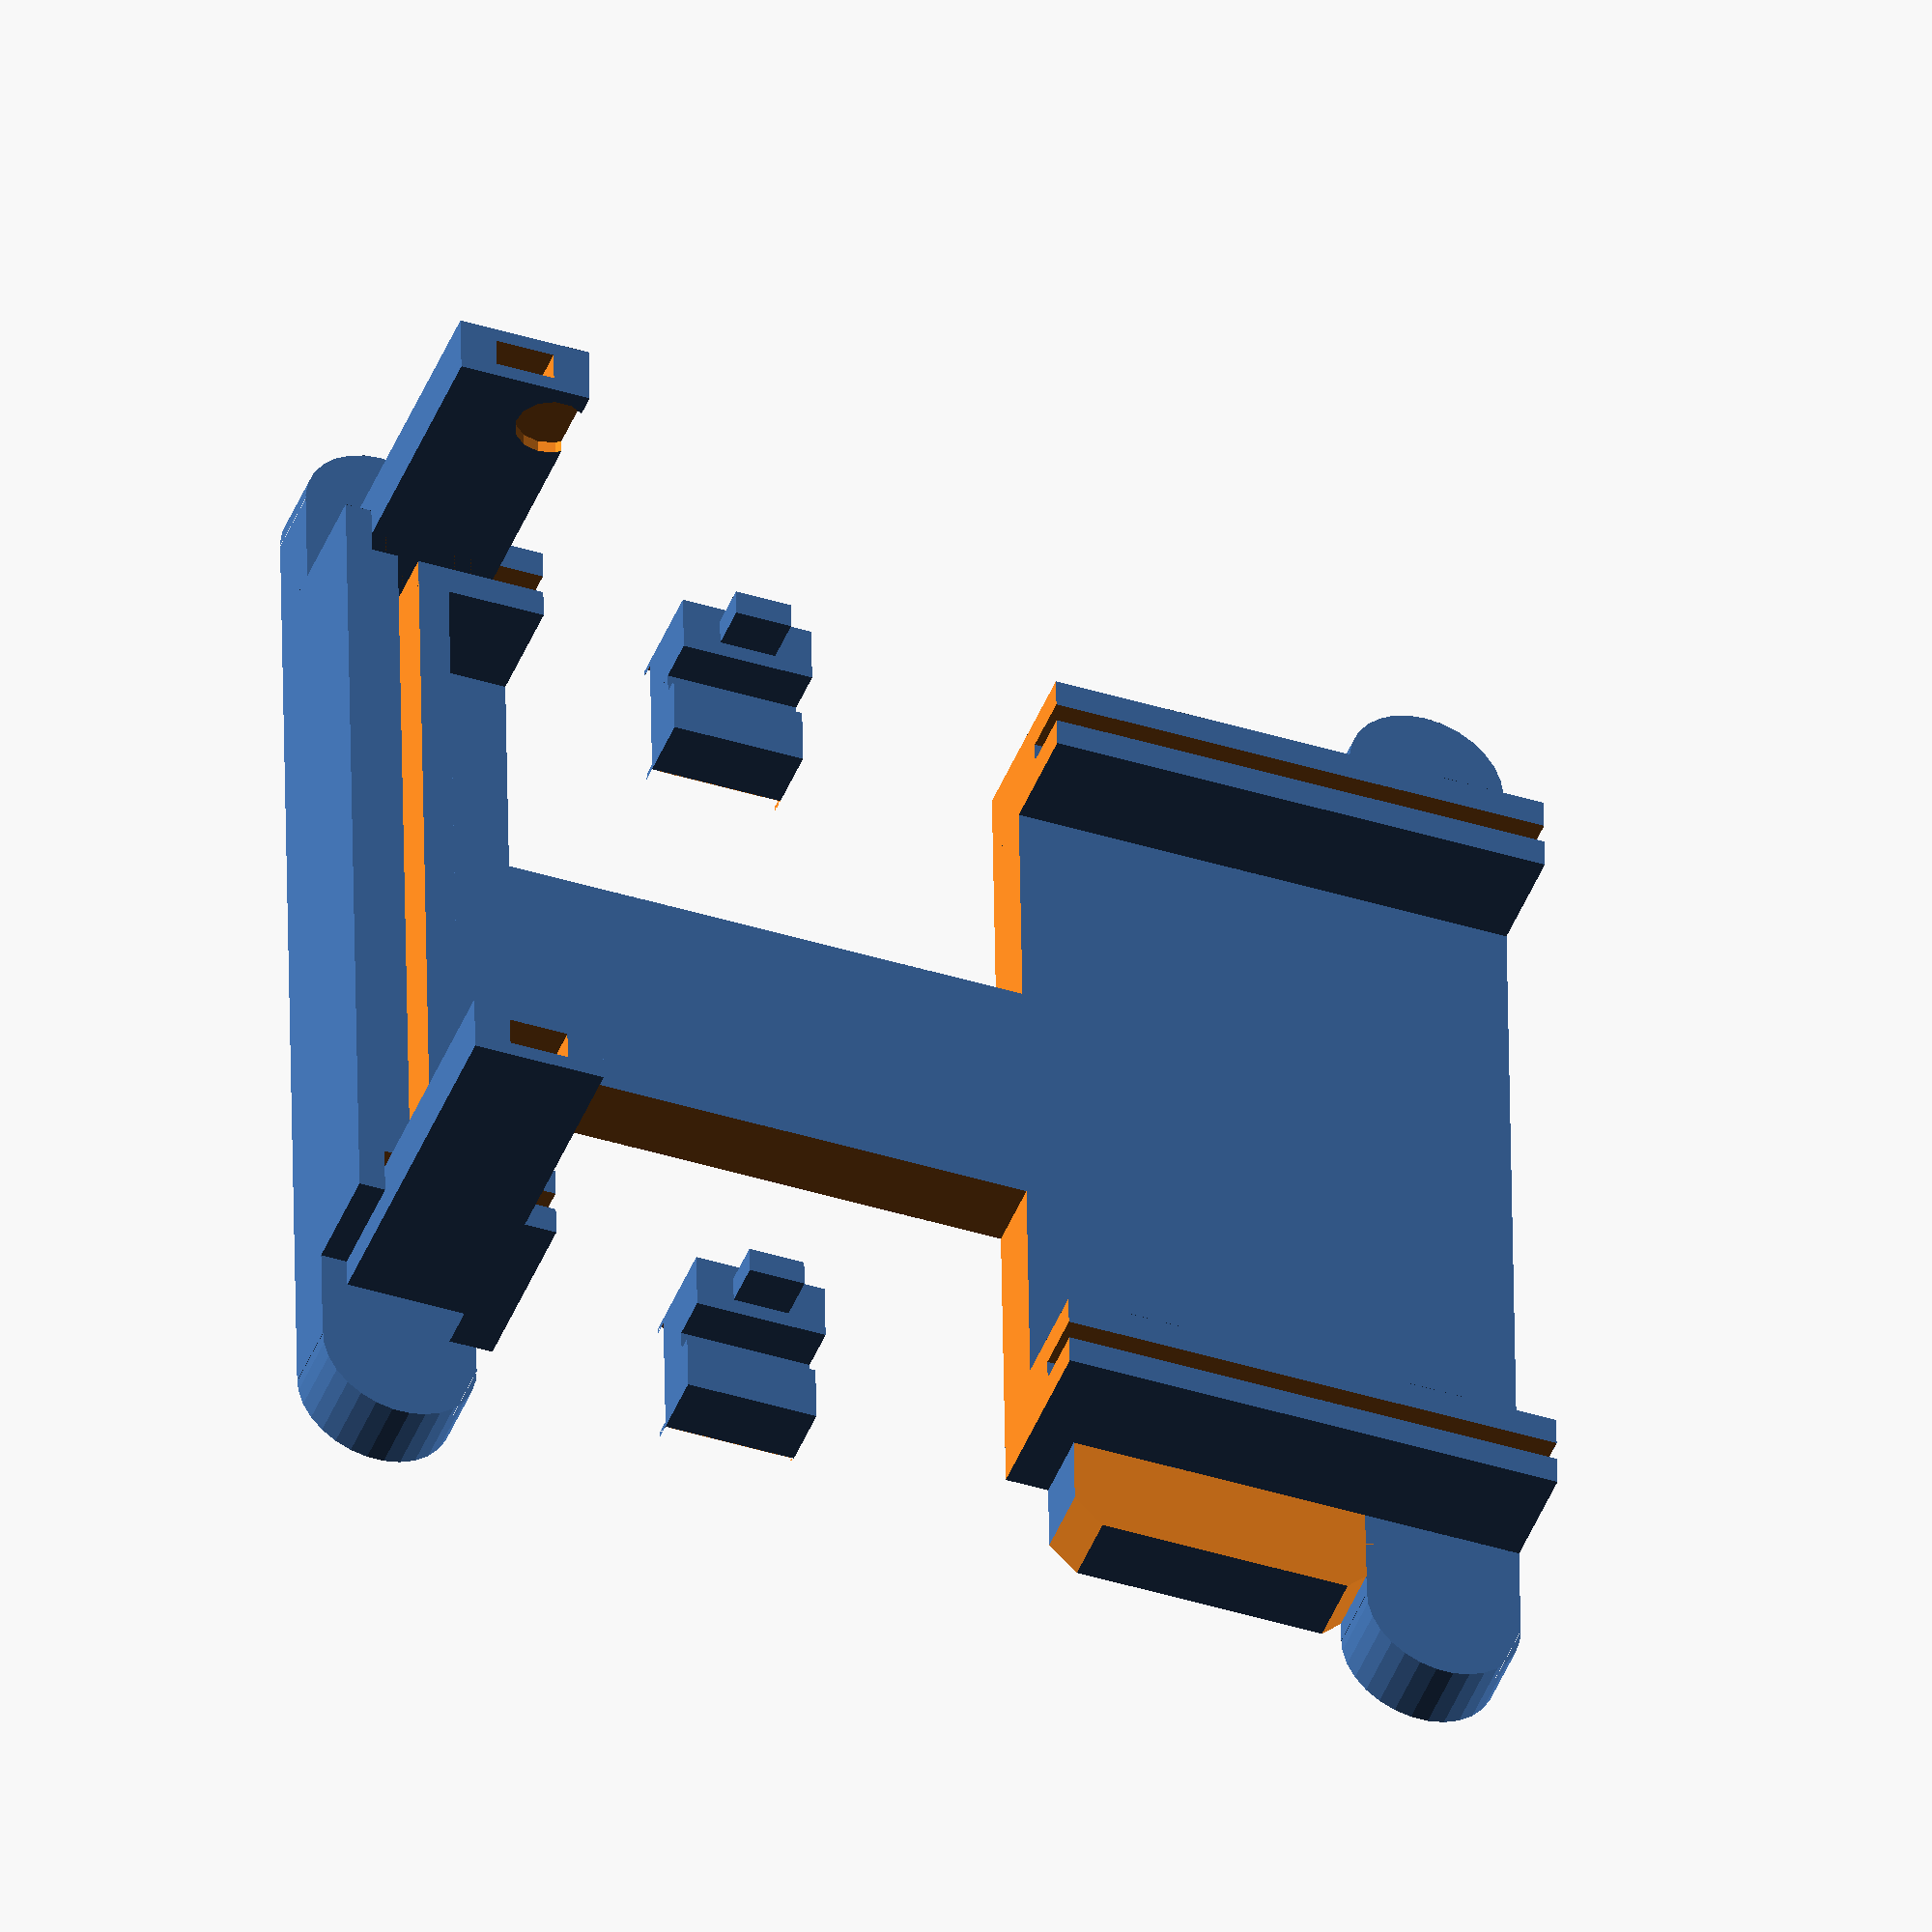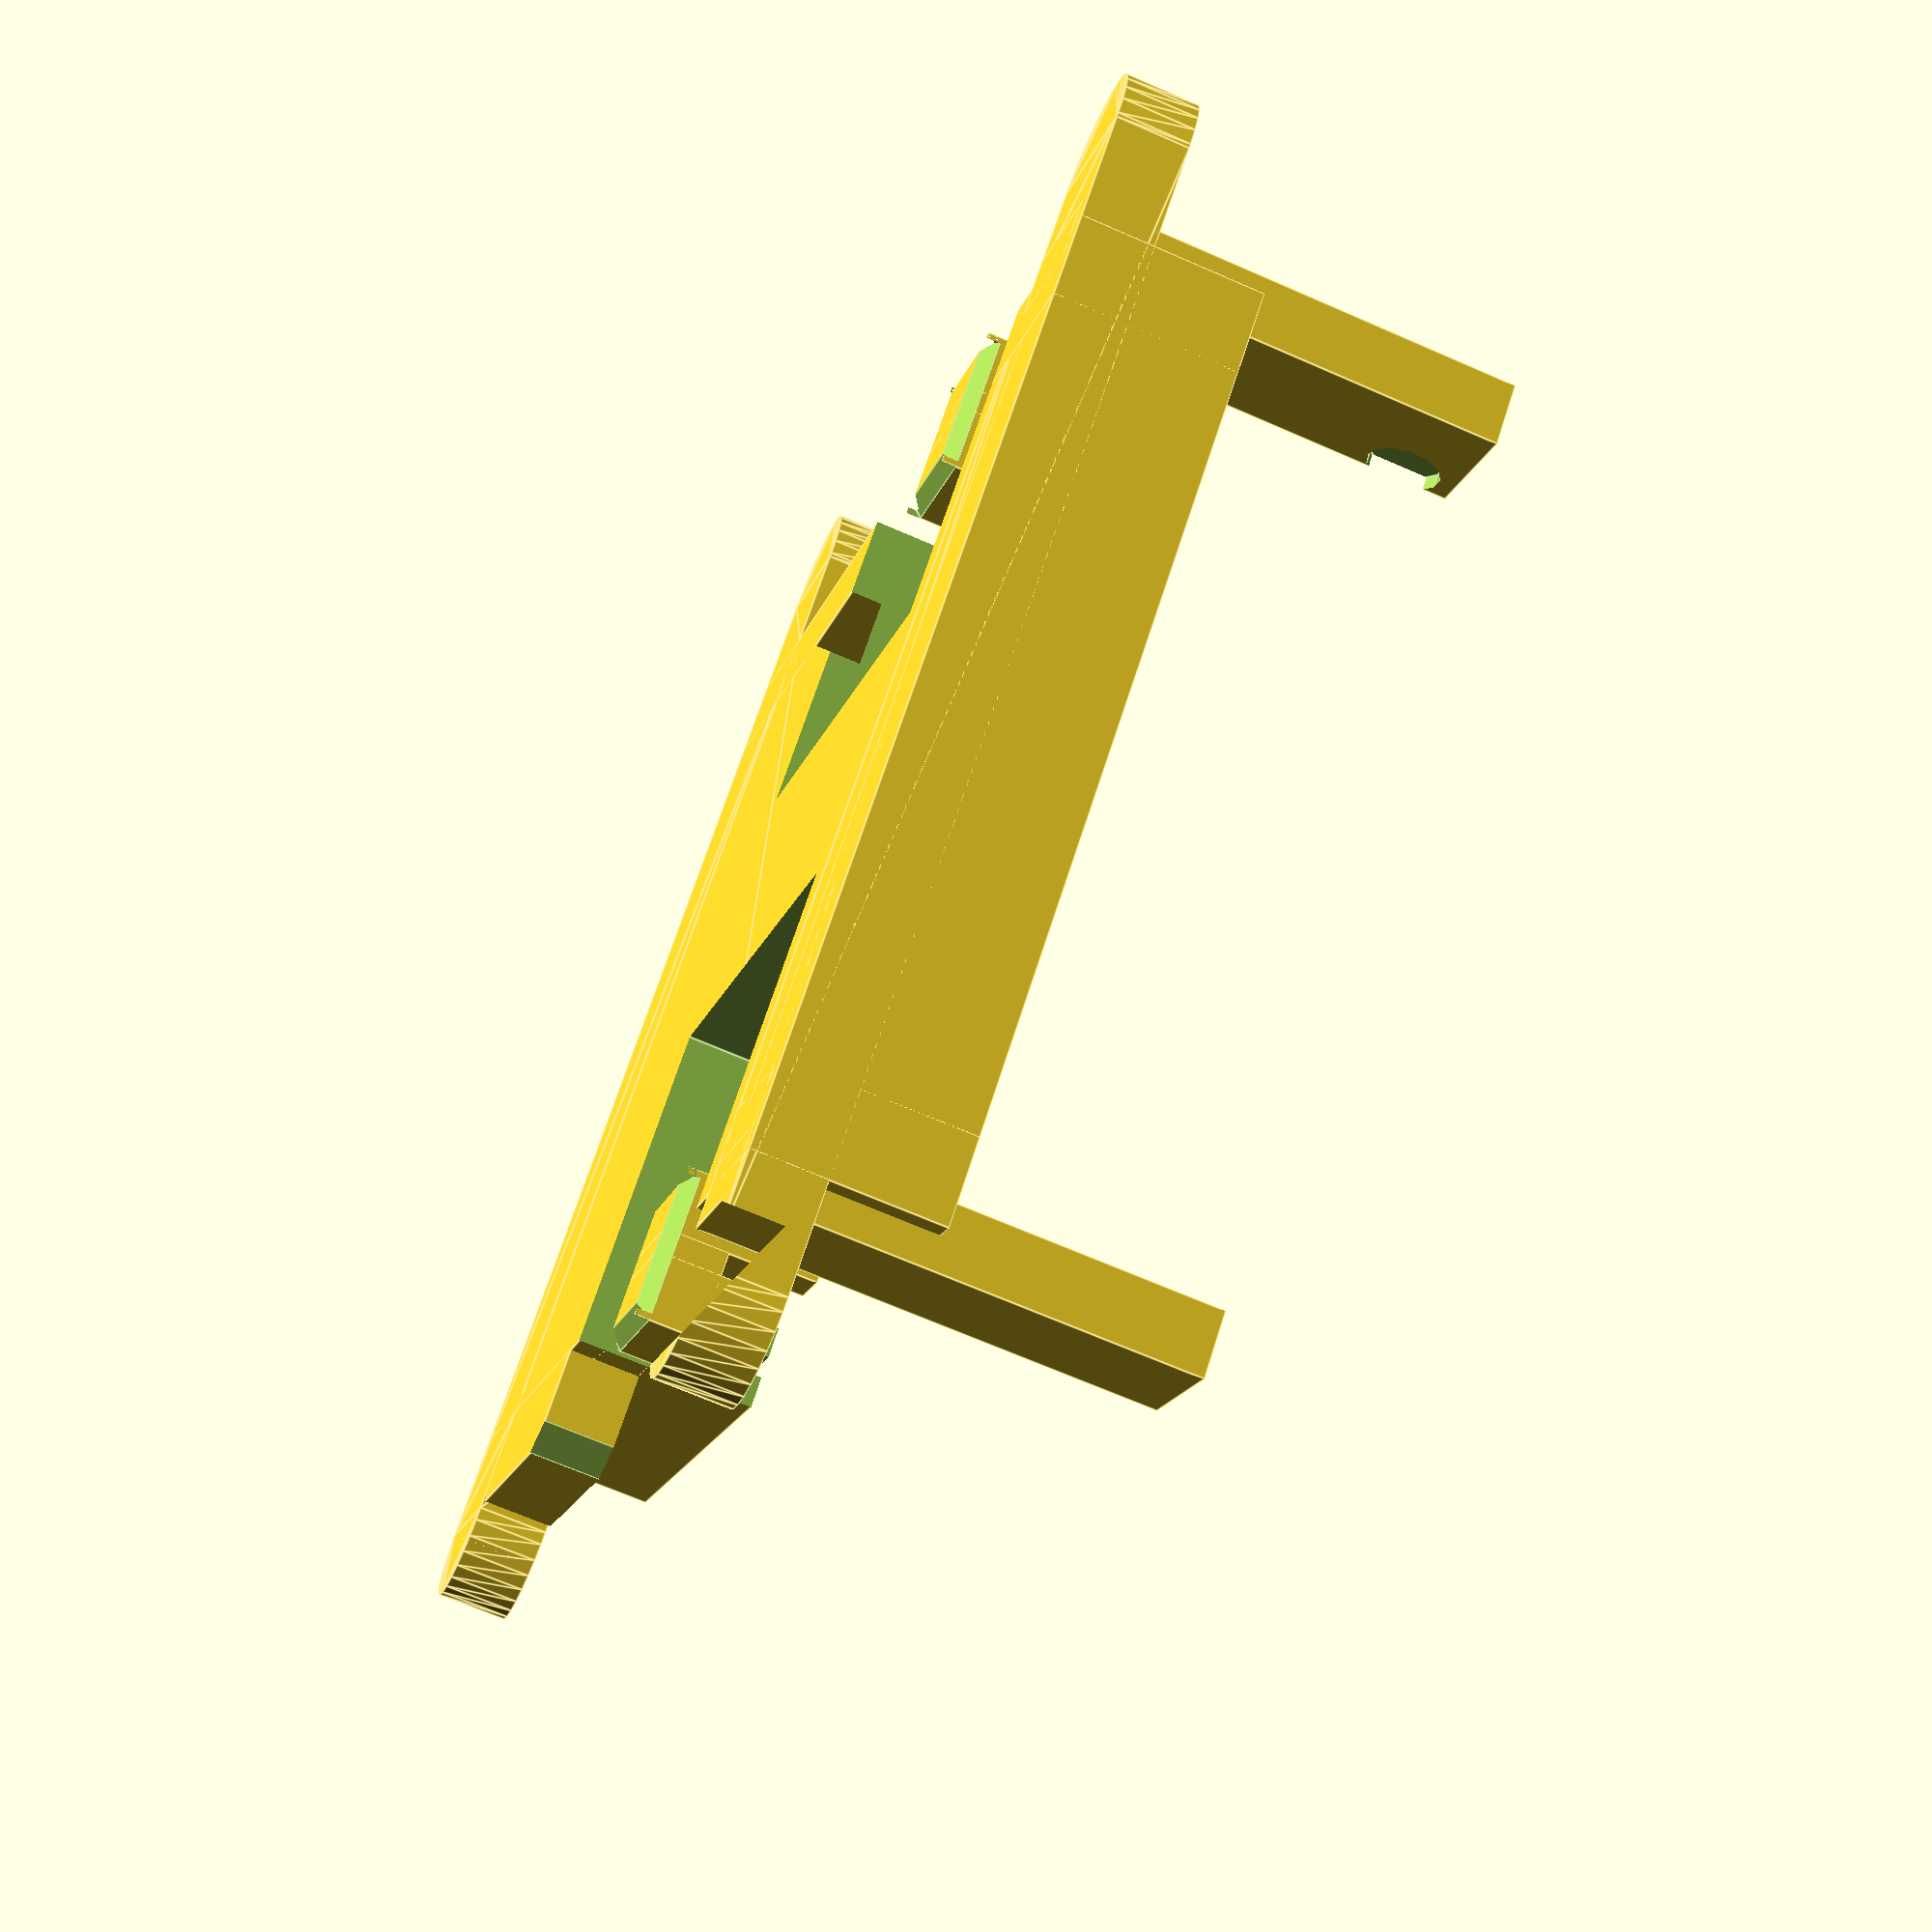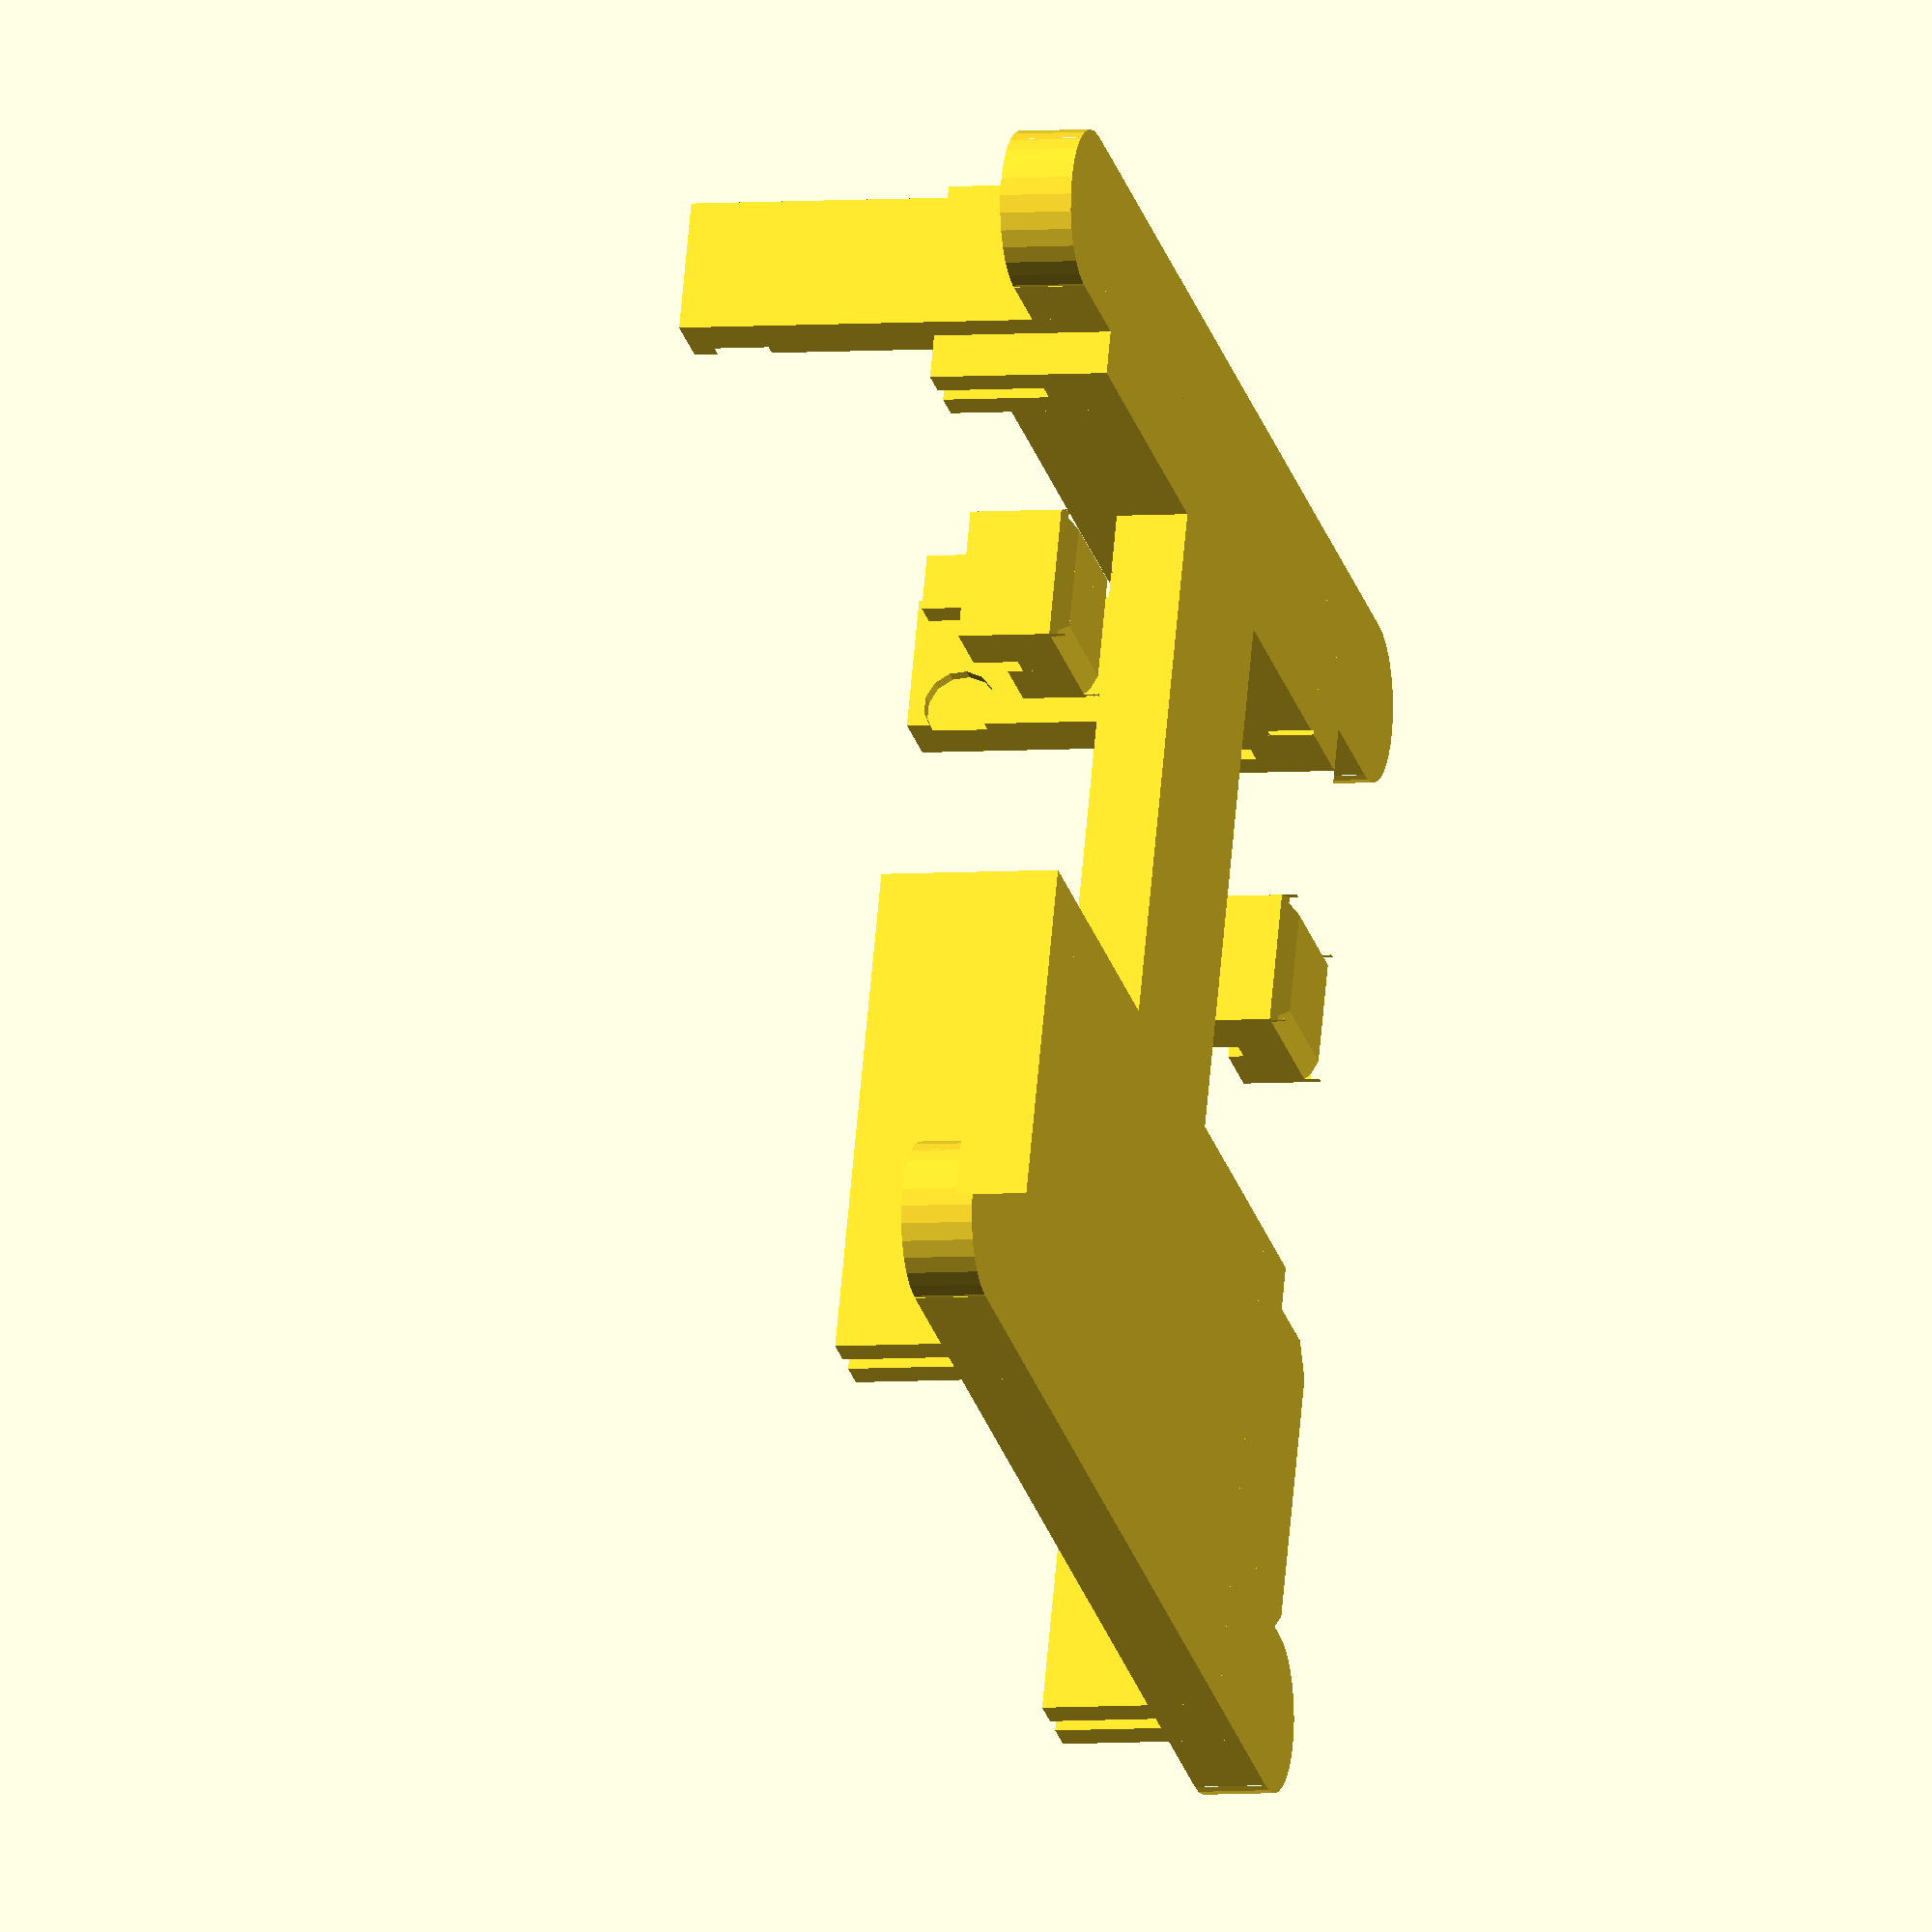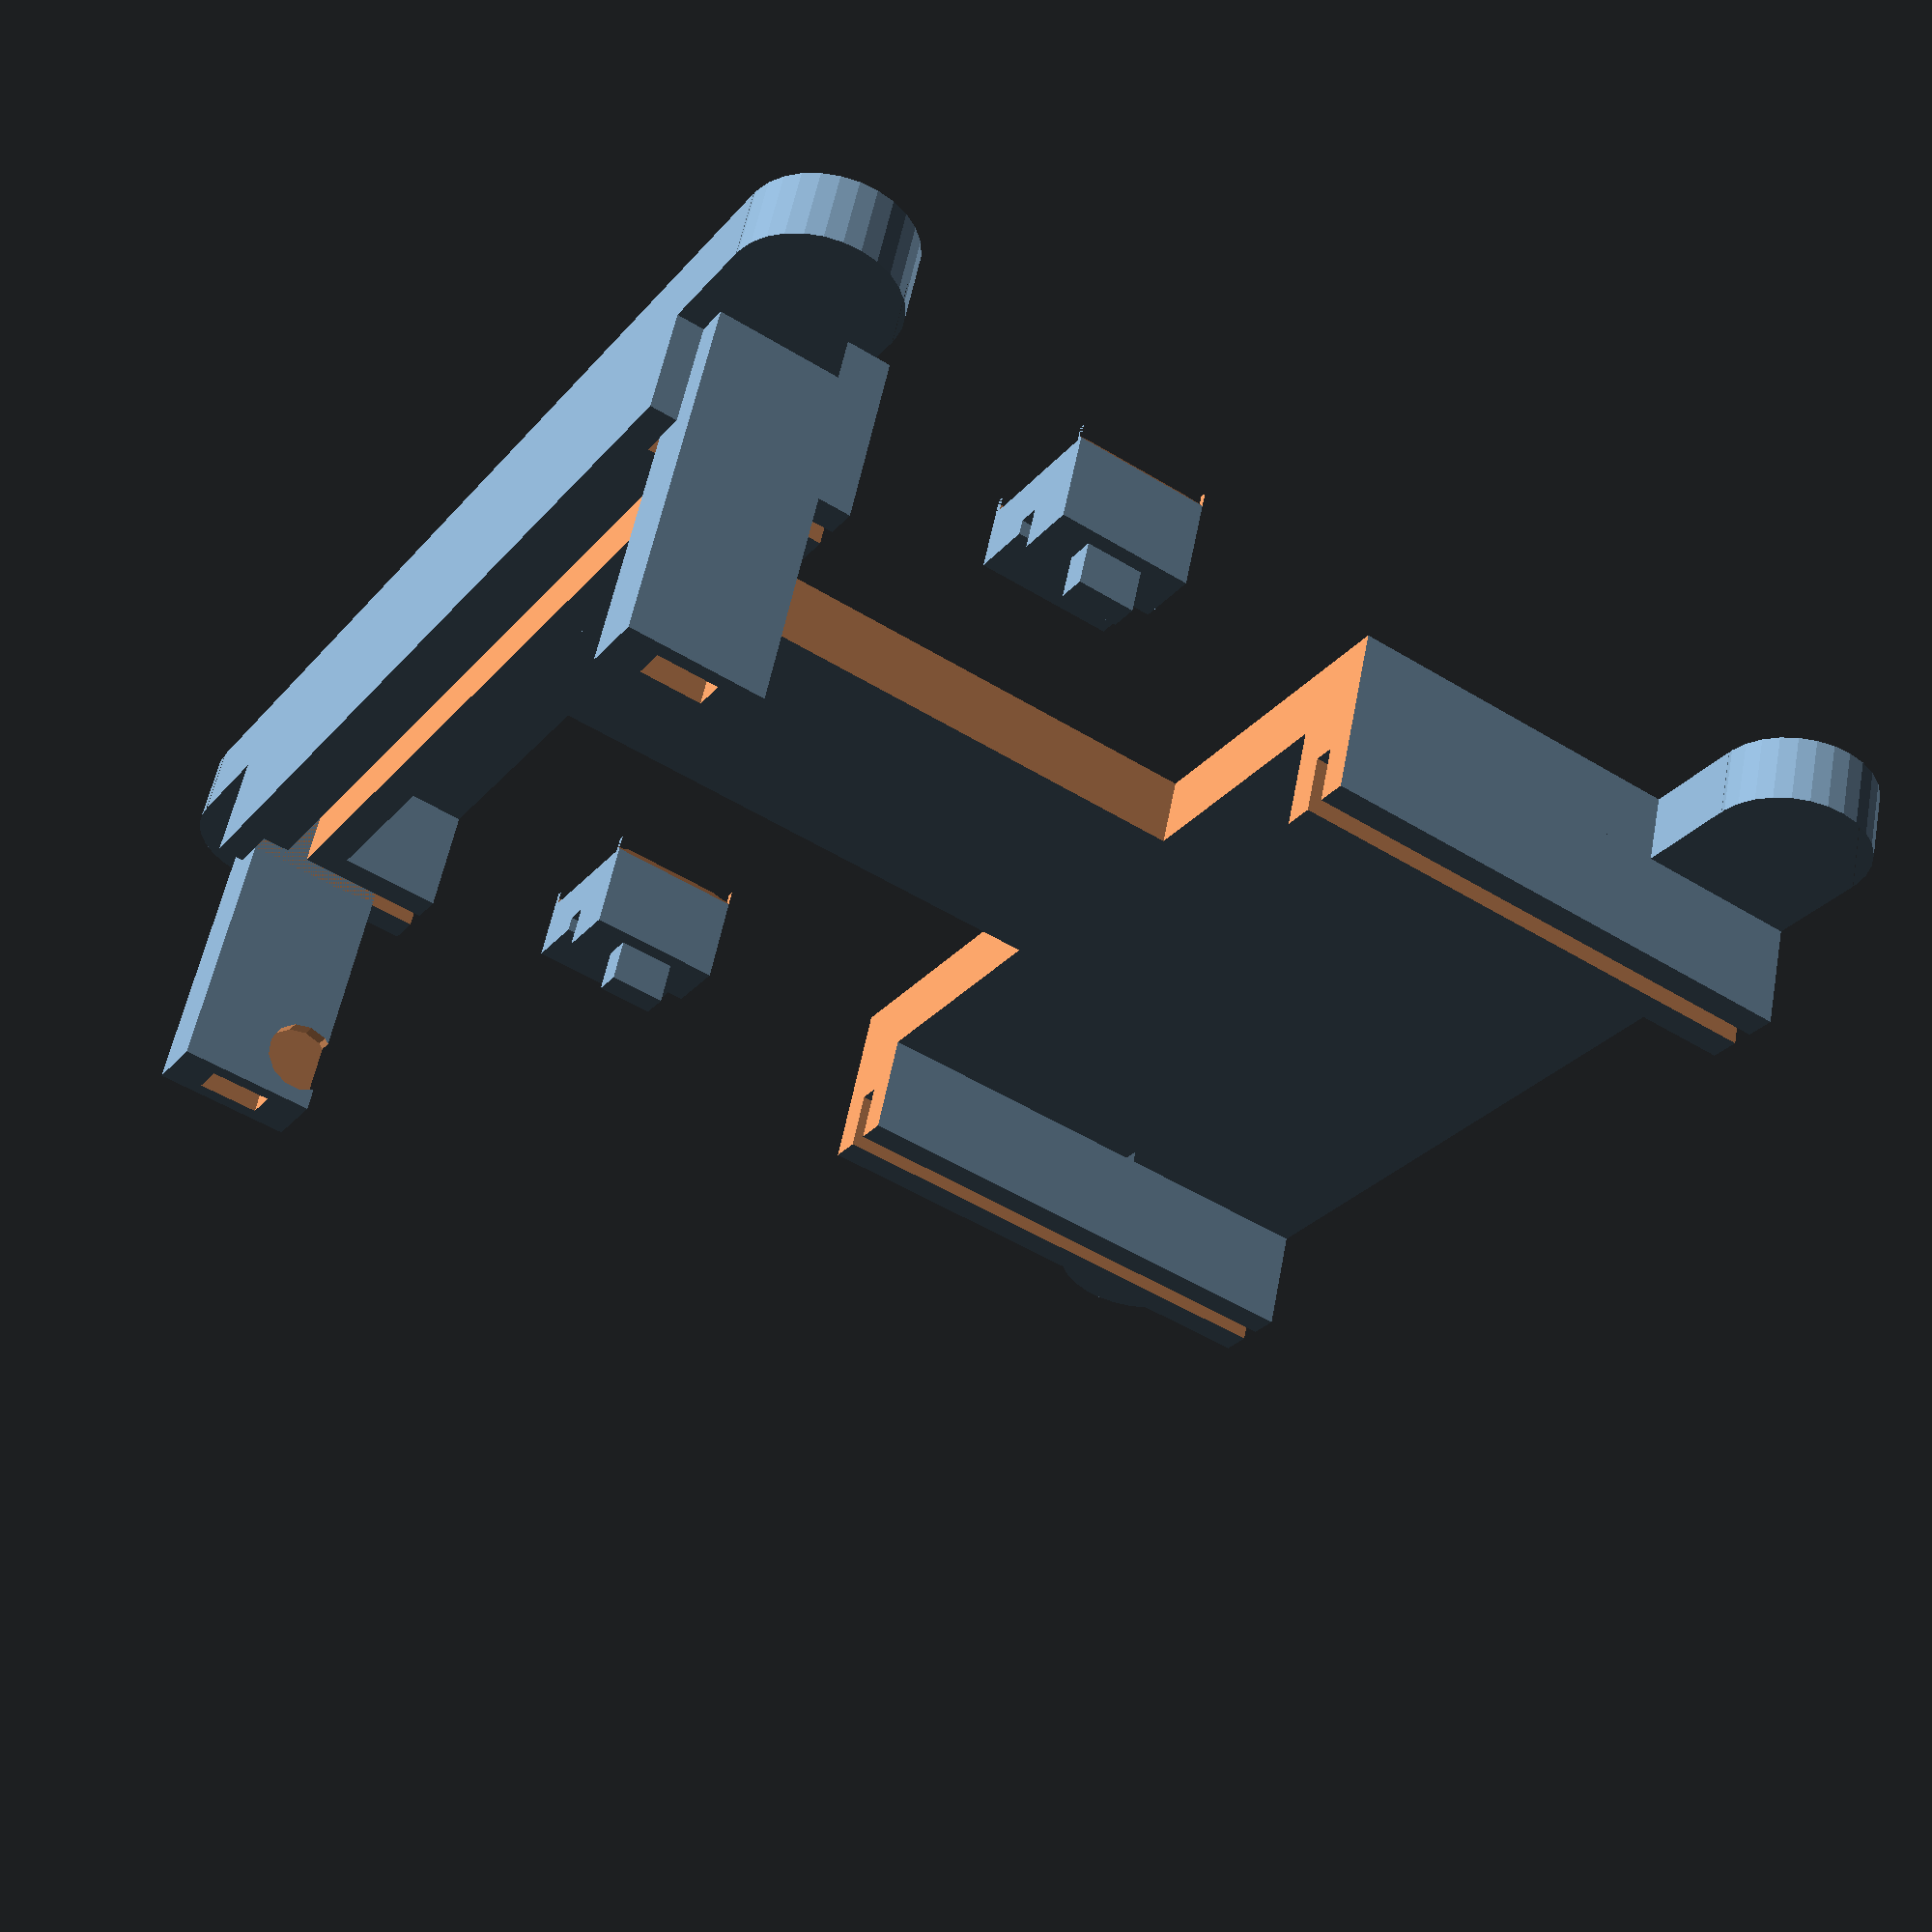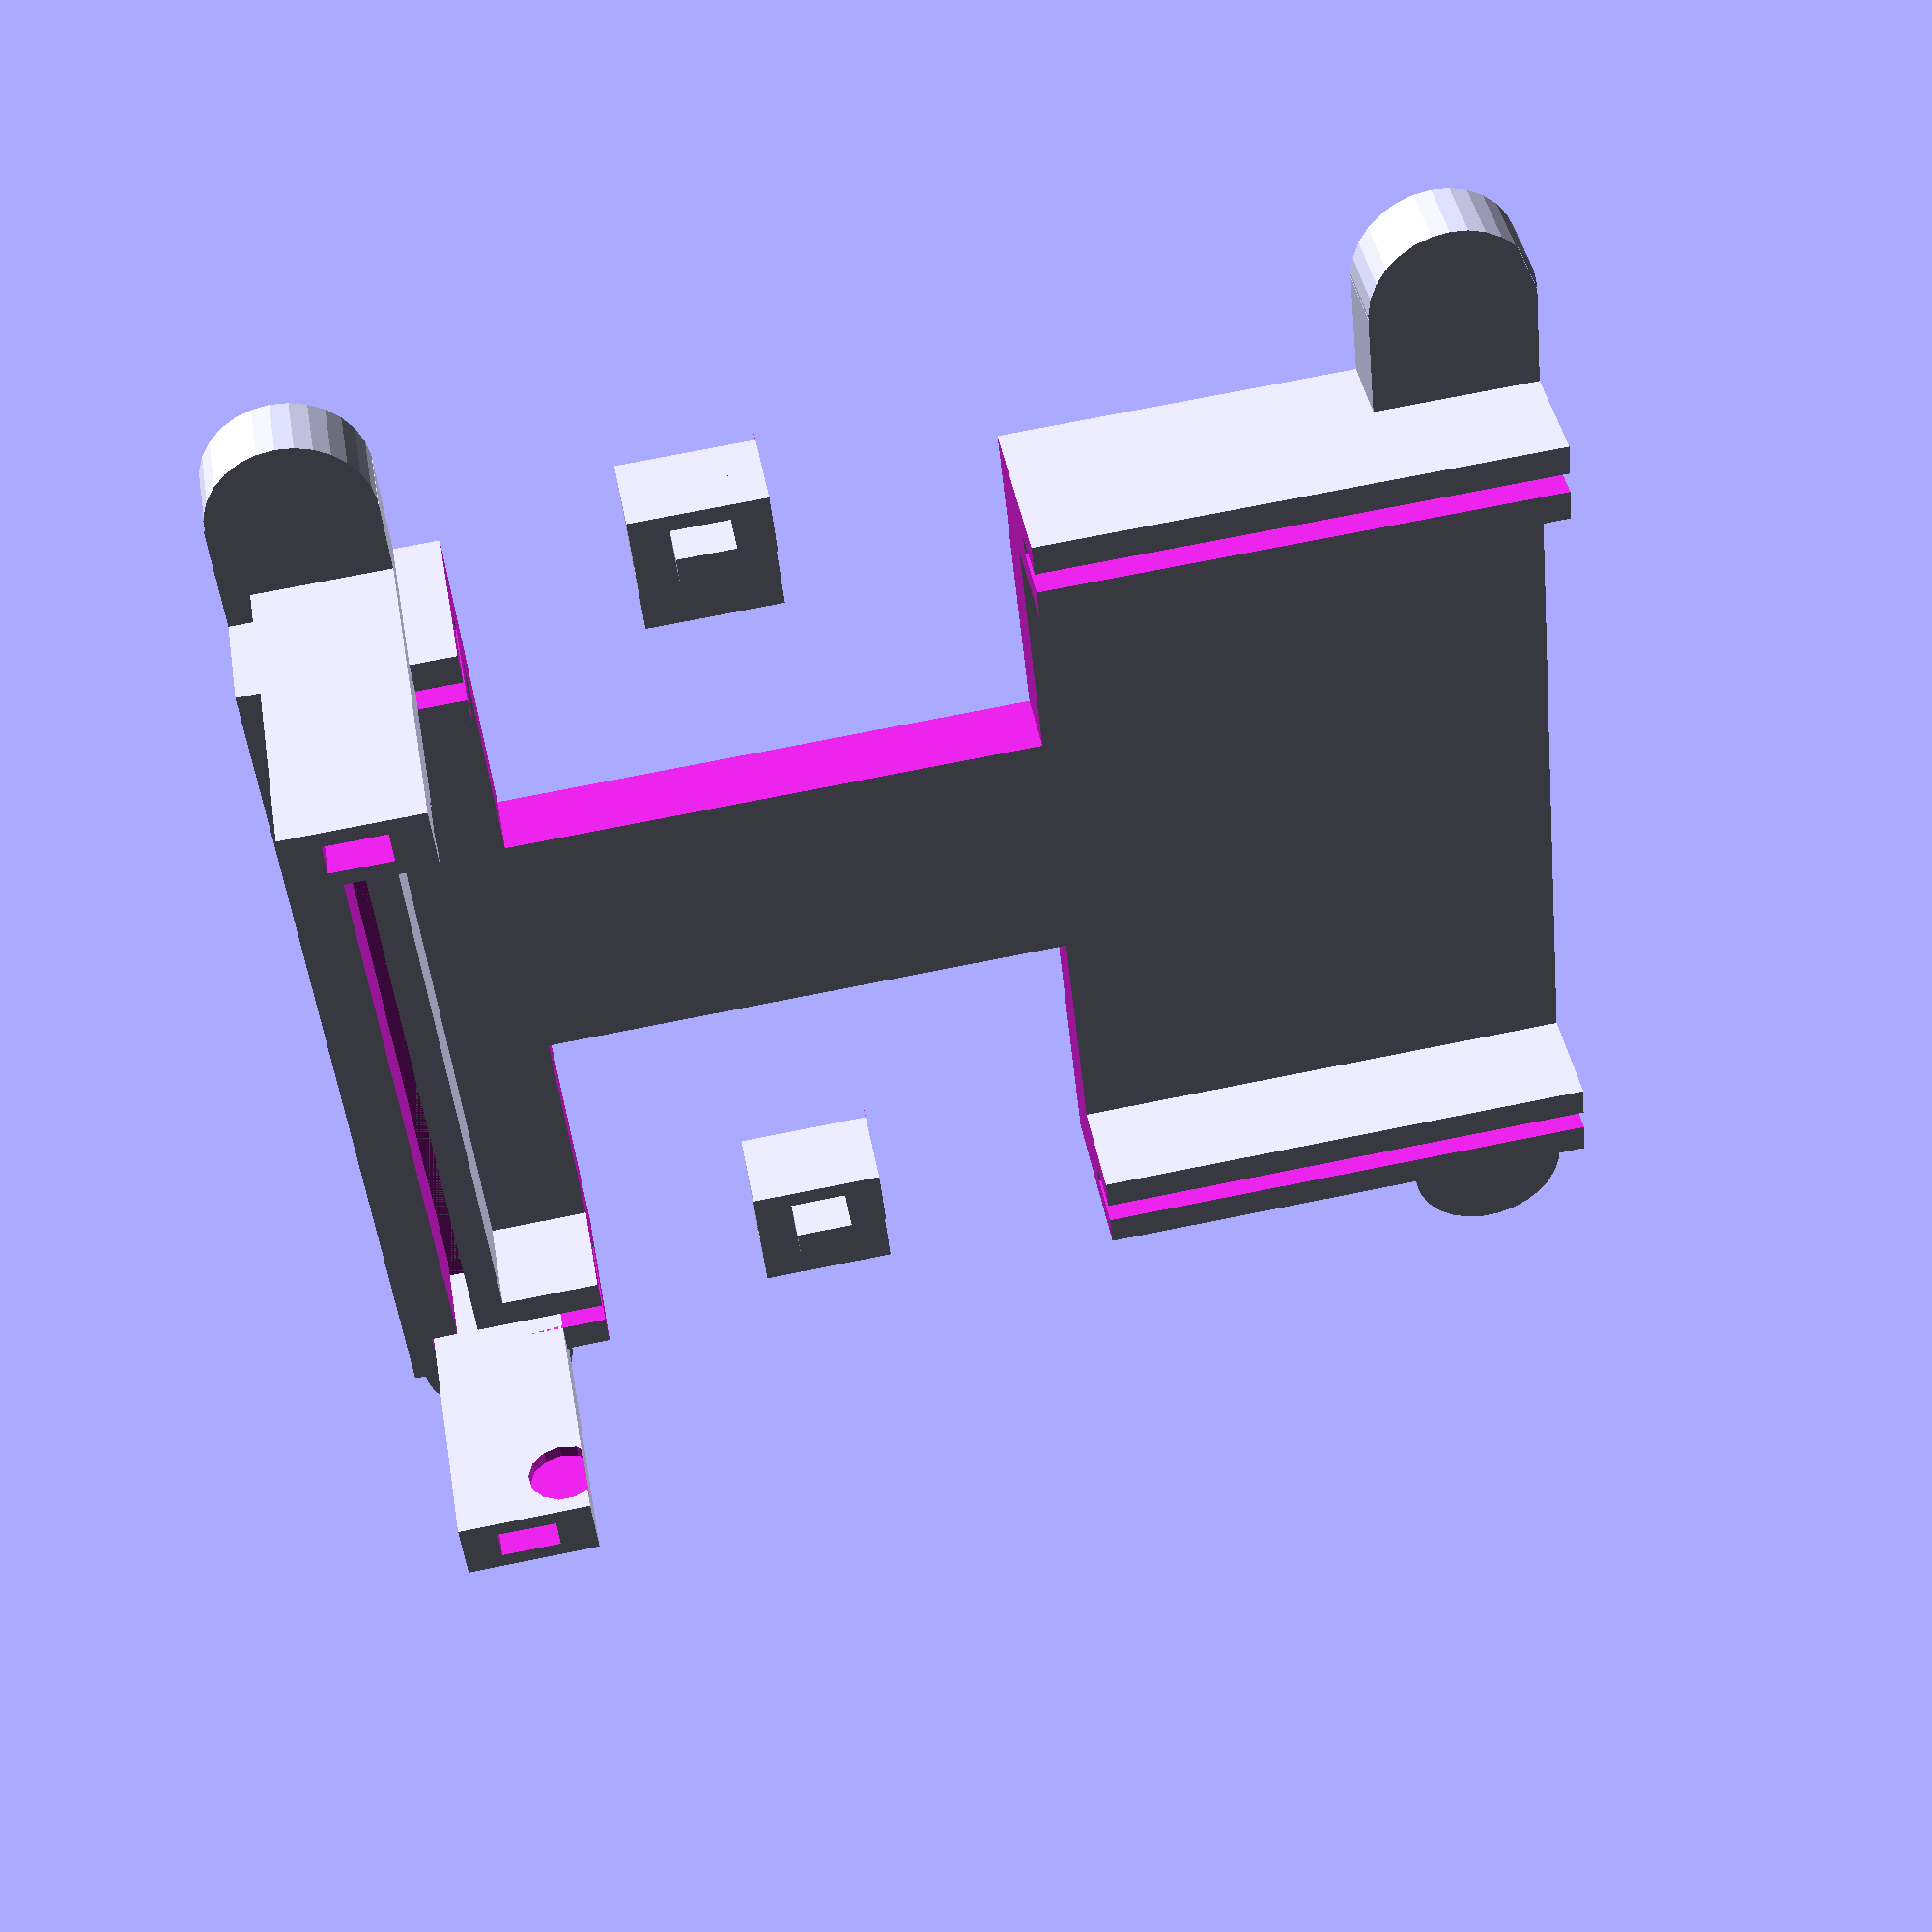
<openscad>
//variables, in mm
foot_width=145; //size of total object, width
foot_length=140;    //size of total object, length (y axis of printrbot)
leg_width=18;   //width of sticking-out-feet
frame_thick=2.4;  //thickness of metal printrbot frame
front_ledge=3;  //how much thickness in front of edge
protrude=3;     //how much the metal plates protrude past the side, i.e. the notch needed on the front
side_ledge=3.5;   //how much thickness on sides and inside
inside_width=91.5;    //space between metal walls, inside
lip=12;         //how tall to make the part that slides over the metal sides
lift=8;         //how thick of a baseplate
usb_thick=15;   //how thick usb strain relieft should be
usb_wide=35;    //width
usb_tall=41;    //height    
usb_w=11;       //width of usb plug
usb_h=8;        //height of usb plug
usb_y=102.45;  //center of plug, relative to front edge
usb_z=35;   //center of plug, relative to top of base plate
clip_h=45;  //how tall wrap around clip should be- top of base plate to bottom of groove
clip_split=5;  //where to split clip
clip_wide=15;   //width of clip
clip_groove=1.75;  //depth of groove on top of clip
clip_thick=7; //thickness of clip
tab_thick=3.2; //tab thickness, should be multiple of extrusion width
tab_wide=6.4; //tab width
tab_slop=.3;    //additional gab to have around slot for tab due to printer tolerances
tab_length=5;
gap_width=60;
gap_y=50;   //front edge of metal to middle of cutout
center_bar=30;
curve_40=2.35;
curve_80=5.25;
curve_120=6;

rivet1_z=34.3;
rivet1_y=12.6;
rivet2_z=27.75;
rivet2_y=113.5;
rivet_r=4;
rivet_thick=1.5;

//intermediate values
front_yy=front_ledge+protrude+frame_thick+side_ledge;
side_xx=side_ledge*2+frame_thick;
inner_xx=inside_width+2*(frame_thick+side_ledge);

module rivet1()
{
    translate([-1*(inside_width/2+frame_thick),foot_length/2-front_ledge-rivet1_y,lift+rivet1_z])
    {
        rotate([0,90,0])
        {
            cylinder(h=2*rivet_thick, r1=rivet_r, r2=rivet_r, center=true);
        }
    }
}



module rivet1a()
{
    translate([1*(inside_width/2+frame_thick),foot_length/2-front_ledge-rivet1_y,lift+rivet1_z])
    {
        rotate([0,90,0])
        {
            cylinder(h=2*rivet_thick, r1=rivet_r, r2=rivet_r, center=true);
        }
    }
}



module rivet2()
{
    translate([-1*(inside_width/2+frame_thick),foot_length/2-front_ledge-rivet2_y,lift+rivet2_z])
    {
        rotate([0,90,0])
        {
            cylinder(h=2*rivet_thick, r1=rivet_r, r2=rivet_r, center=true);
        }
    }
}


//supports due to curve
module curve_adj()
{

union()
    {
        translate([-1*(inside_width/2)-frame_thick/2,foot_length/2-front_ledge-40,lift])
        {
        cube([frame_thick*2,frame_thick*2,curve_40*2],center=true);
        }
        translate([1*(inside_width/2)+frame_thick/2,foot_length/2-front_ledge-40,lift])
        {
        cube([frame_thick*2,frame_thick*2,curve_40*2],center=true);
        }
        translate([-1*(inside_width/2)-frame_thick/2,foot_length/2-front_ledge-80,lift])
        {
        cube([frame_thick*2,frame_thick*2,curve_80*2],center=true);
        }
        translate([1*(inside_width/2)+frame_thick/2,foot_length/2-front_ledge-80,lift])
        {
        cube([frame_thick*2,frame_thick*2,curve_80*2],center=true);
        }
        translate([-1*(inside_width/2)-frame_thick/2,foot_length/2-front_ledge-120,lift])
        {
        cube([frame_thick*2,frame_thick*2,curve_120*2],center=true);
        }
        translate([1*(inside_width/2)+frame_thick/2,foot_length/2-front_ledge-120,lift])
        {
        cube([frame_thick*2,frame_thick*2,curve_120*2],center=true);
        }
    }
}
//baseplate
module base()
{
    linear_extrude(height=lift)
    union()
    {
    square(size=[(frame_thick+side_ledge)*2+inside_width,foot_length], center=true);
    translate([0,-1*((foot_length-leg_width)/2)])
        {
            union()
            {
            //legs
            square([foot_width-leg_width,leg_width],center=true);
            translate([foot_width/2-leg_width/2,0])
                {
                circle(r=leg_width/2,center=true);
                }
            translate([-1*(foot_width/2-leg_width/2),0])
                {
                circle(r=leg_width/2,center=true);
                }
            }
        }
    translate([0,1*((foot_length-leg_width)/2)])
        {
            //legs
            square([foot_width-leg_width,leg_width],center=true);
            translate([foot_width/2-leg_width/2,0])
                {
                circle(r=leg_width/2,center=true);
                }
            translate([-1*(foot_width/2-leg_width/2),0])
                {
                circle(r=leg_width/2,center=true);
                }
        }
    }
}
module slot()
{
    difference()
    {
        
        union()
        {
            //front prism
            translate([0,(foot_length-front_yy)/2,(lip+lift)/2])
            {
            cube([(frame_thick+side_ledge)*2+inside_width,front_yy,lip+lift],center=true);
            }
            translate([(inner_xx-side_xx)/2,0,(lip+lift)/2])
            {
            cube([side_xx,foot_length,lip+lift],center=true);
            }
            translate([-1*(inner_xx-side_xx)/2,0,(lip+lift)/2])
            {
            cube([side_xx,foot_length,lip+lift],center=true);
            }
        }
            
        
        difference()
        {
            union()
            {
                translate([0,((foot_length)/2)-front_ledge-frame_thick/2-protrude,(.5*lip+lift+.5)])
                {
                cube([(inside_width+frame_thick*2),frame_thick,lip+1],center=true);//1 so that faces don't overlap
                }
                translate([(inner_xx-side_xx)/2,-1*(front_ledge),(.5*lip+lift+.5)])
                {
                cube([frame_thick,foot_length,lip+1],center=true);
                }
                translate([-1*(inner_xx-side_xx)/2,-1*(front_ledge),(.5*lip+lift+.5)])
                {
                cube([frame_thick,foot_length,lip+1],center=true);
                }
            }
            curve_adj();
        }
    }
}

module usb()
{
    difference()
    {
        difference()
        {
            translate([-1*(frame_thick+(inside_width+usb_thick)/2),(foot_length/2)-front_ledge-usb_y,(usb_tall+lift)/2])
            {
            cube([usb_thick,usb_wide,usb_tall+lift],center=true);
            }
            translate([-1*(frame_thick+(inside_width+usb_thick)/2),(foot_length/2)-front_ledge-usb_y,lift+usb_z])
            {
            cube([usb_thick*2,usb_w,usb_h],center=true);
            }
        }
    //knock off edges
        union()
        {
            translate([-1*(frame_thick+inside_width/2+usb_thick),(foot_length/2)-front_ledge-usb_y+usb_wide/2,(usb_tall+lift)/2])
            {
                rotate([0,0,45])
                {
                    cube([usb_thick*.3,usb_thick*.3,usb_tall+lift*2], center=true);
                }
            }
            //knock off edges
            translate([-1*(frame_thick+inside_width/2+usb_thick),(foot_length/2)-front_ledge-usb_y-usb_wide/2,(usb_tall+lift)/2])
            {
                rotate([0,0,45])
                {
                    cube([usb_thick*.3,usb_thick*.3,usb_tall+lift*2], center=true);
                }
            }
        }
    }
}

module post()
{
    difference()
    {
        translate([inside_width/2+frame_thick+clip_thick/2,foot_length/2-front_ledge-clip_wide/2,lift+(clip_h-clip_split)/2-lift/2])
        {
            cube([clip_thick,clip_wide,clip_h-clip_split+lift],center=true);
        }
        translate([1*(inside_width/2+frame_thick+clip_thick/2),foot_length/2-front_ledge-clip_wide/2,lift+(clip_h-clip_split)])
        {
            cube([tab_thick+tab_slop,tab_wide+tab_slop,(tab_length-tab_slop)*2],center=true);
        }
    }
    difference()
    {
        translate([-1*(inside_width/2+frame_thick+clip_thick/2),foot_length/2-front_ledge-clip_wide/2,lift+(clip_h-clip_split)/2-lift/2])
        {
            cube([clip_thick,clip_wide,clip_h-clip_split+lift],center=true);
        }
        translate([-1*(inside_width/2+frame_thick+clip_thick/2),foot_length/2-front_ledge-clip_wide/2,lift+(clip_h-clip_split)])
        {
            cube([tab_thick+tab_slop,tab_wide+tab_slop,(tab_length-tab_slop)*2],center=true);
        }
    }
}


module air_cut()
{
    translate([inside_width/2+center_bar/2,foot_length/2-front_ledge-gap_y,0])
    {
    cube([(inside_width),gap_width,lift+lip*10], center=true);
    }
    translate([-1*(inside_width/2+center_bar/2),foot_length/2-front_ledge-gap_y,0])
    {
    cube([(inside_width),gap_width,lift+lip*10], center=true);
    }
}



        difference()
            {
                usb();
                rivet2();
                translate([0,0,lift+200])
                {
                    cube([400,400,400],center=true);
                }
            }

        difference()
        {
            union()
            {
                
                
                base();
                slot();
                
                difference()
                {
                    post();
                    union()
                    {
                        rivet1();
                        rivet1a();
                    }
                }
            }
            air_cut();
        }
 
    

module clip()
{
    difference()
    {
        union()
        {
        translate([200,0,clip_thick/2])
            {
                //base of clip
            cube([clip_thick*2+frame_thick,clip_wide,clip_thick],center=true);
            }
        translate([200-(clip_thick*2+frame_thick)/2+clip_thick/2,0,clip_thick/2+clip_groove/2])
            {
                //short bit
            cube([clip_thick,clip_wide,clip_thick+clip_groove],center=true);
            }
        translate([200+(clip_thick*2+frame_thick)/2-clip_thick/2,0,clip_thick/2+clip_split/2])
            {//tall bit
            cube([clip_thick,clip_wide,clip_thick+clip_split],center=true);
            }
        translate([200+(clip_thick*2+frame_thick)/2-clip_thick/2,0,clip_split+clip_thick])
            {//pin
            cube([tab_thick,tab_wide,tab_length*2],center=true);
            }
        }
        union()
        {
            translate([200+clip_thick+frame_thick/2,0,0])
            {
                //tall side
                rotate([0,45,0])
                {   
                    cube([frame_thick,clip_wide,frame_thick],center=true);
                }
            }
            translate([200-clip_thick-frame_thick/2,0,0])
            {
                //short side
                rotate([0,45,0])
                {   
                    cube([frame_thick,clip_wide,frame_thick],center=true);
                }
            }
            translate([200,clip_wide/2,0])
            {
                //other sides
                rotate([45,0,0])
                {   
                    cube([clip_wide,frame_thick,frame_thick],center=true);
                }
            }
            translate([200,-clip_wide/2,0])
            {
                //other sides
                rotate([45,0,0])
                {   
                    cube([clip_wide,frame_thick,frame_thick],center=true);
                }
            }
        }
    }
}
//clip();

translate([-150,20,0]) clip();
translate([-250,20,0]) clip();

</openscad>
<views>
elev=224.3 azim=89.1 roll=200.5 proj=o view=wireframe
elev=68.8 azim=220.7 roll=246.4 proj=p view=edges
elev=184.9 azim=159.8 roll=75.1 proj=o view=wireframe
elev=304.4 azim=302.0 roll=10.8 proj=p view=wireframe
elev=138.2 azim=84.1 roll=189.8 proj=p view=wireframe
</views>
